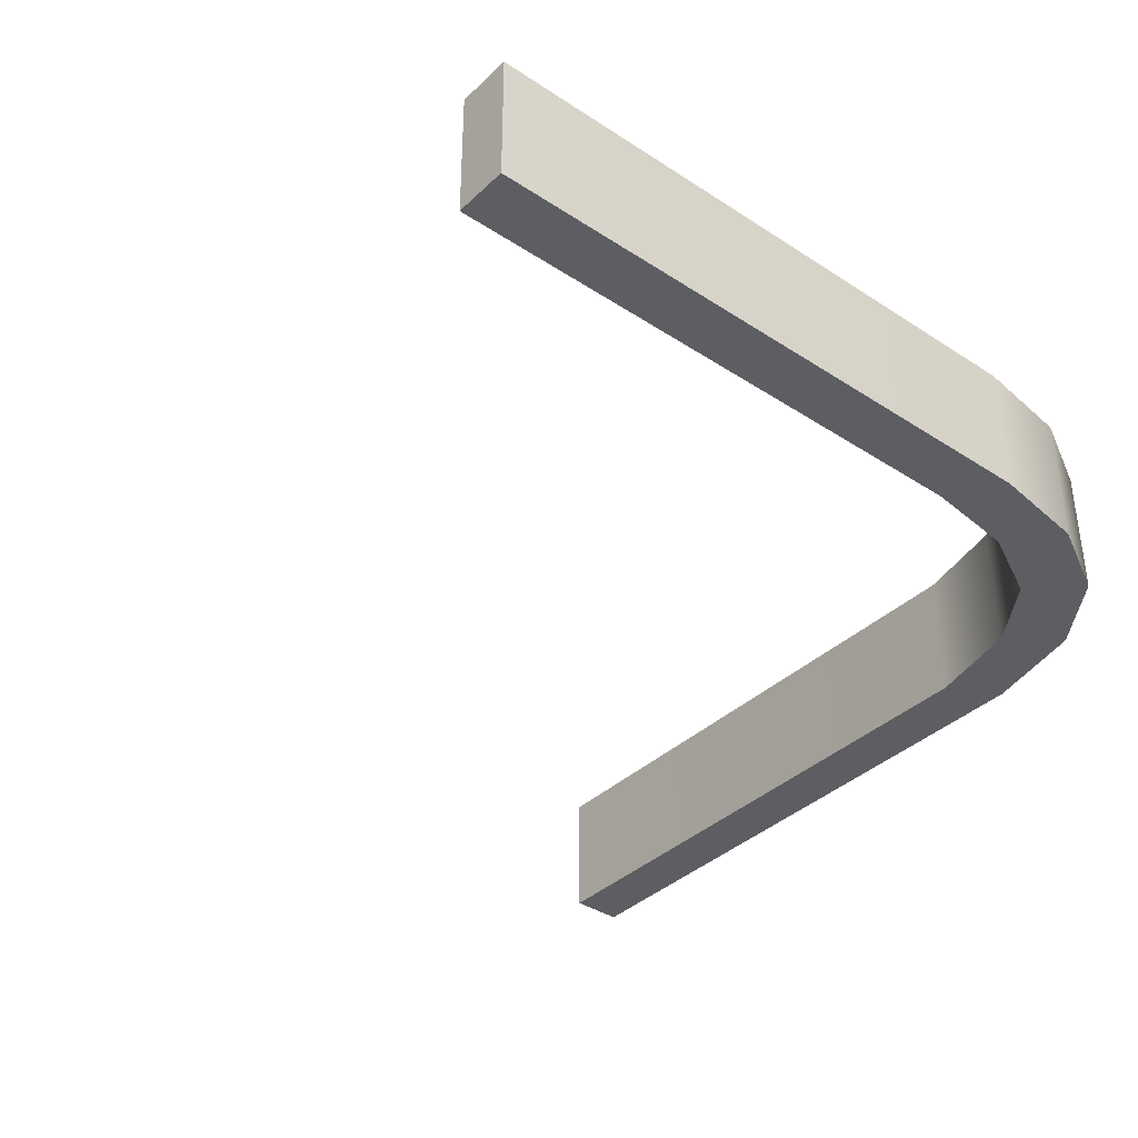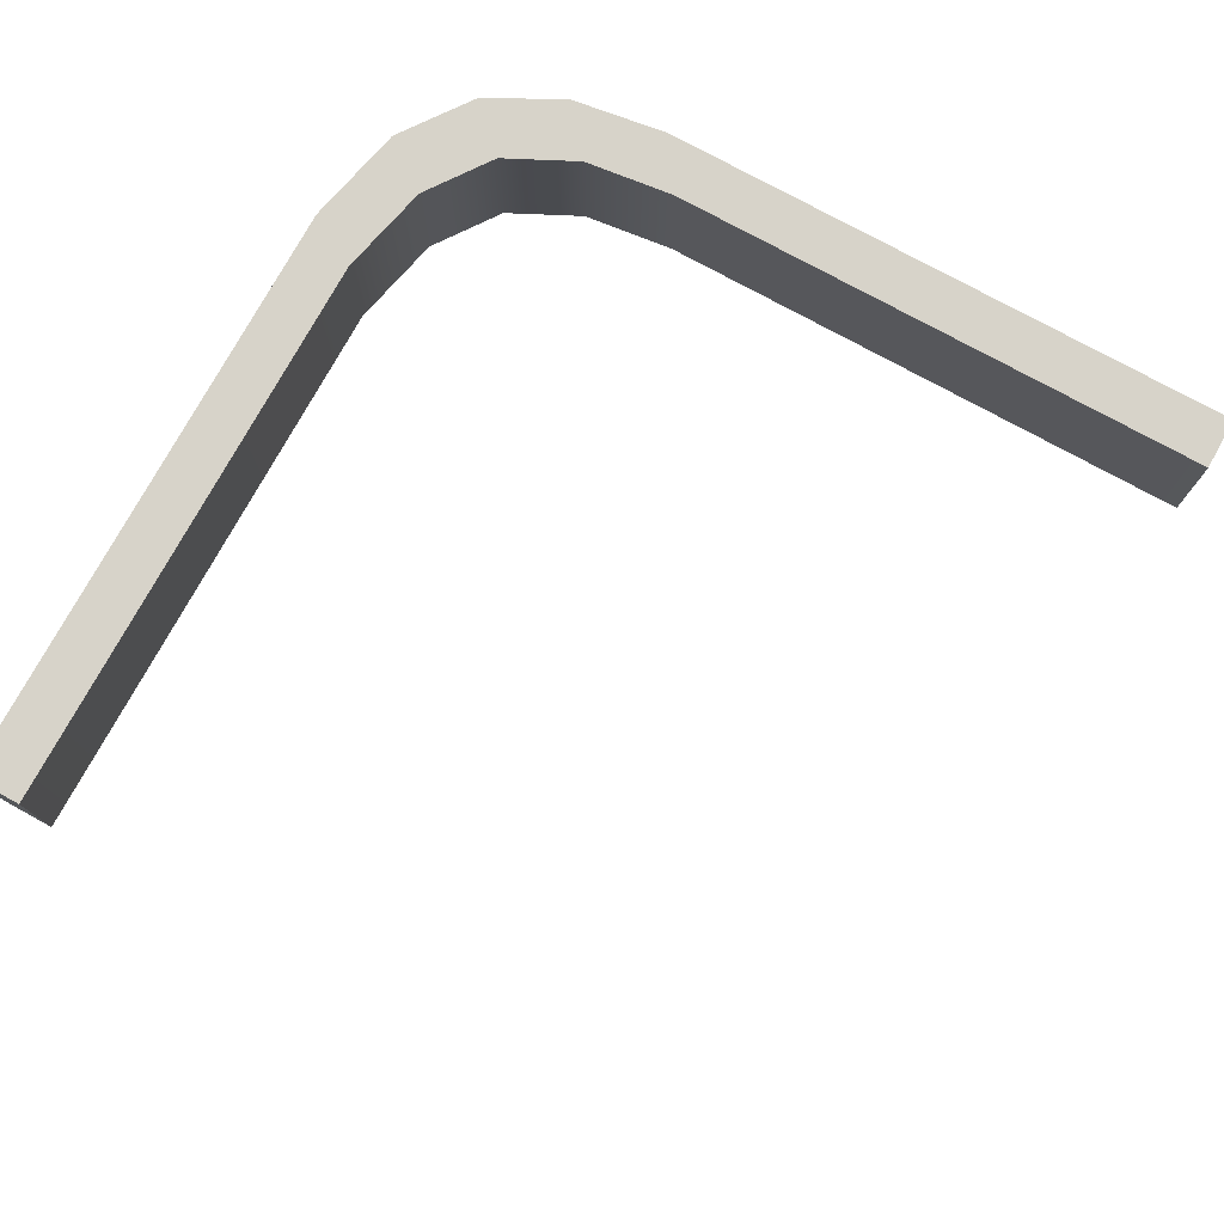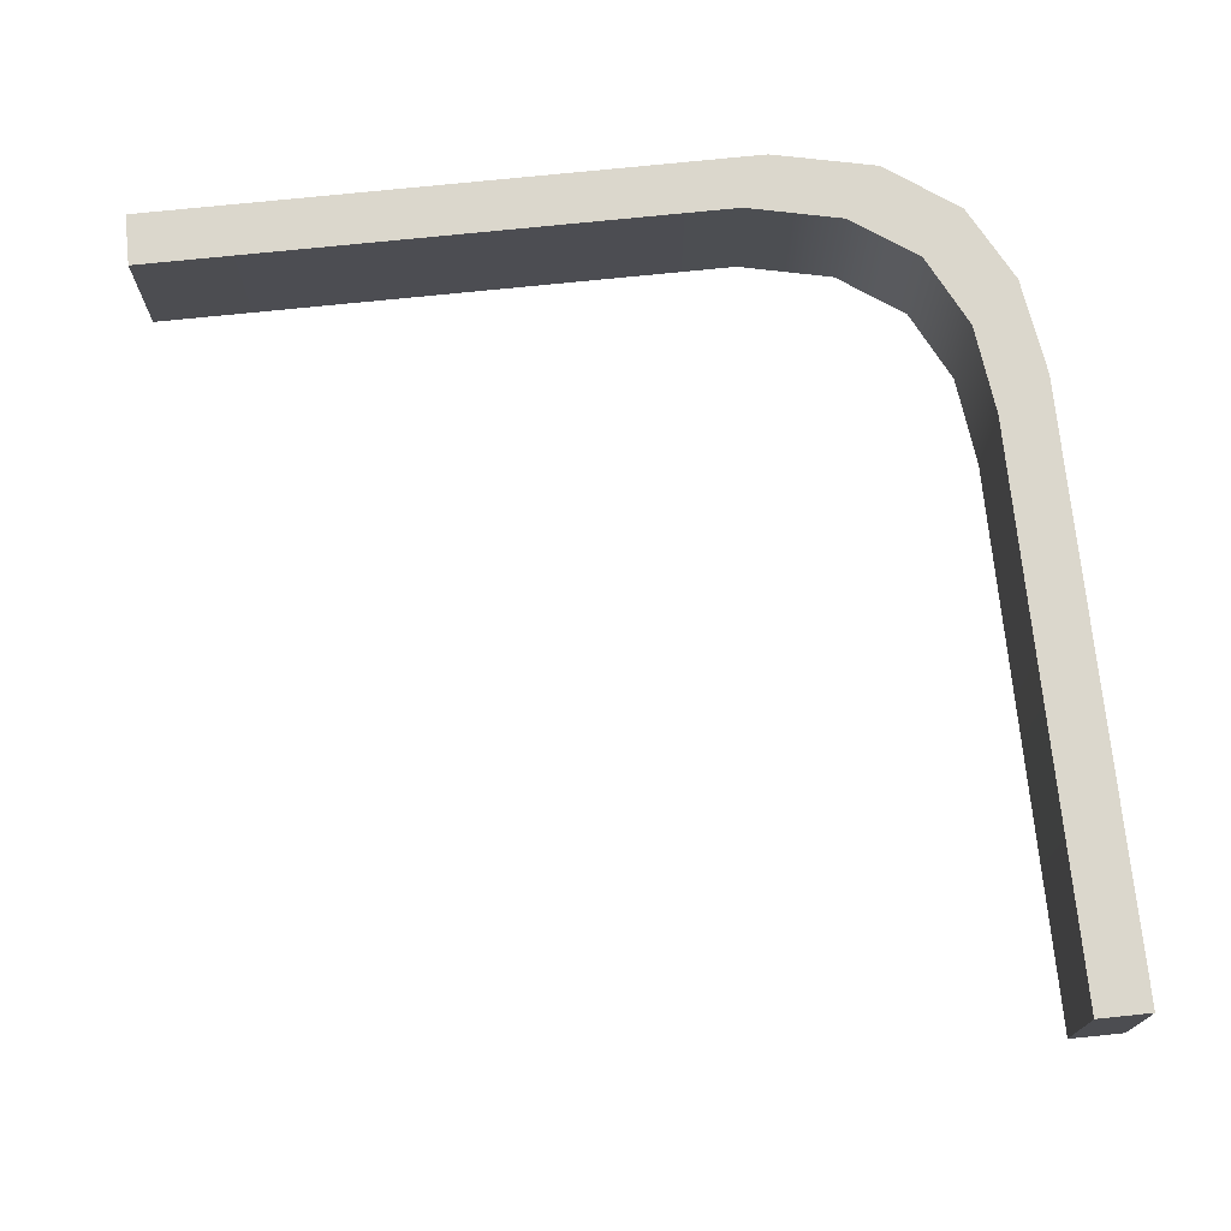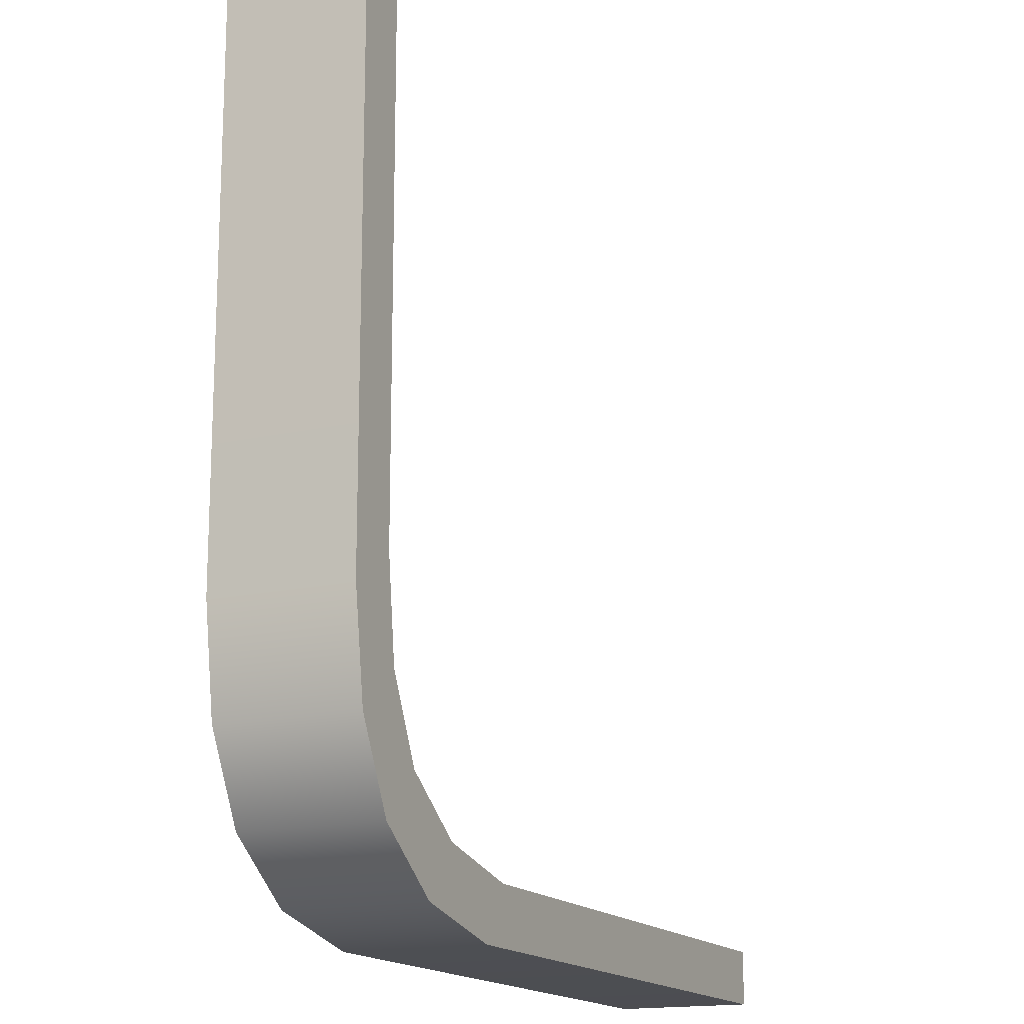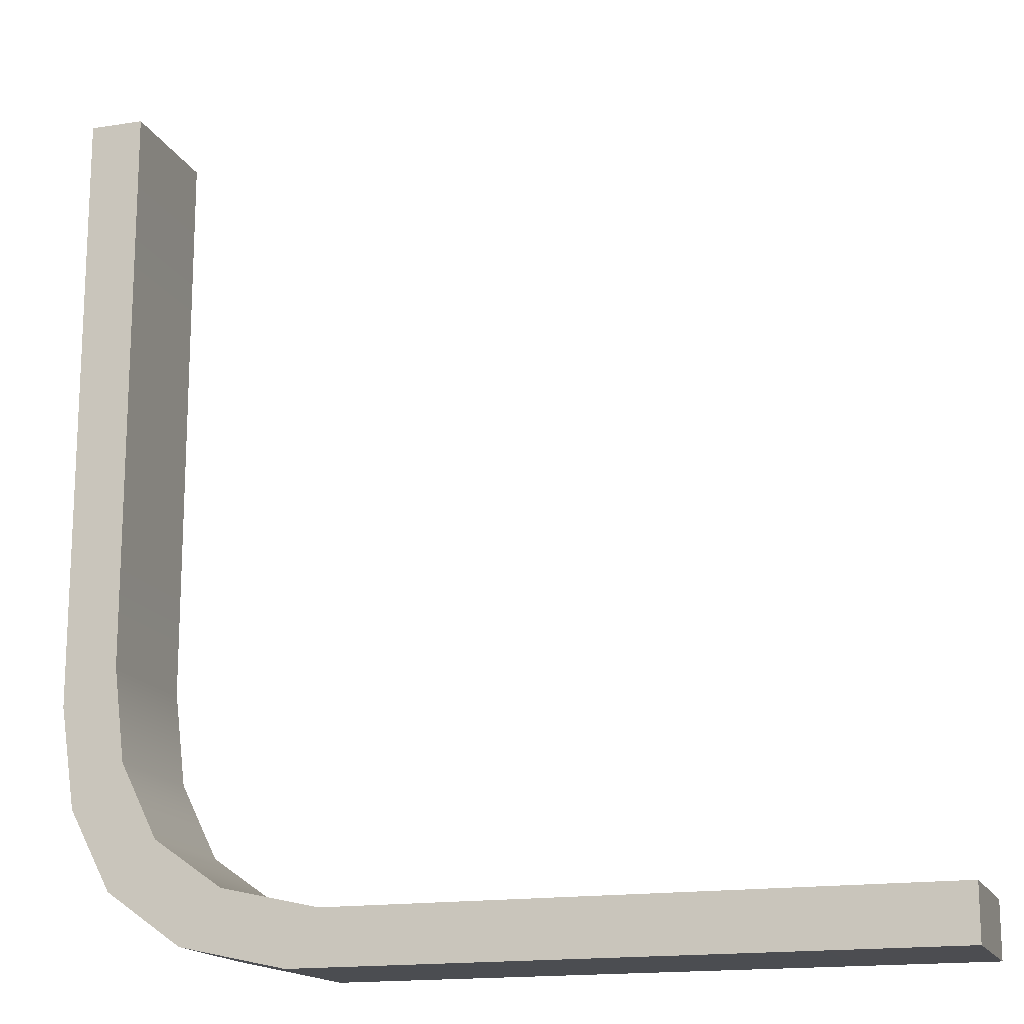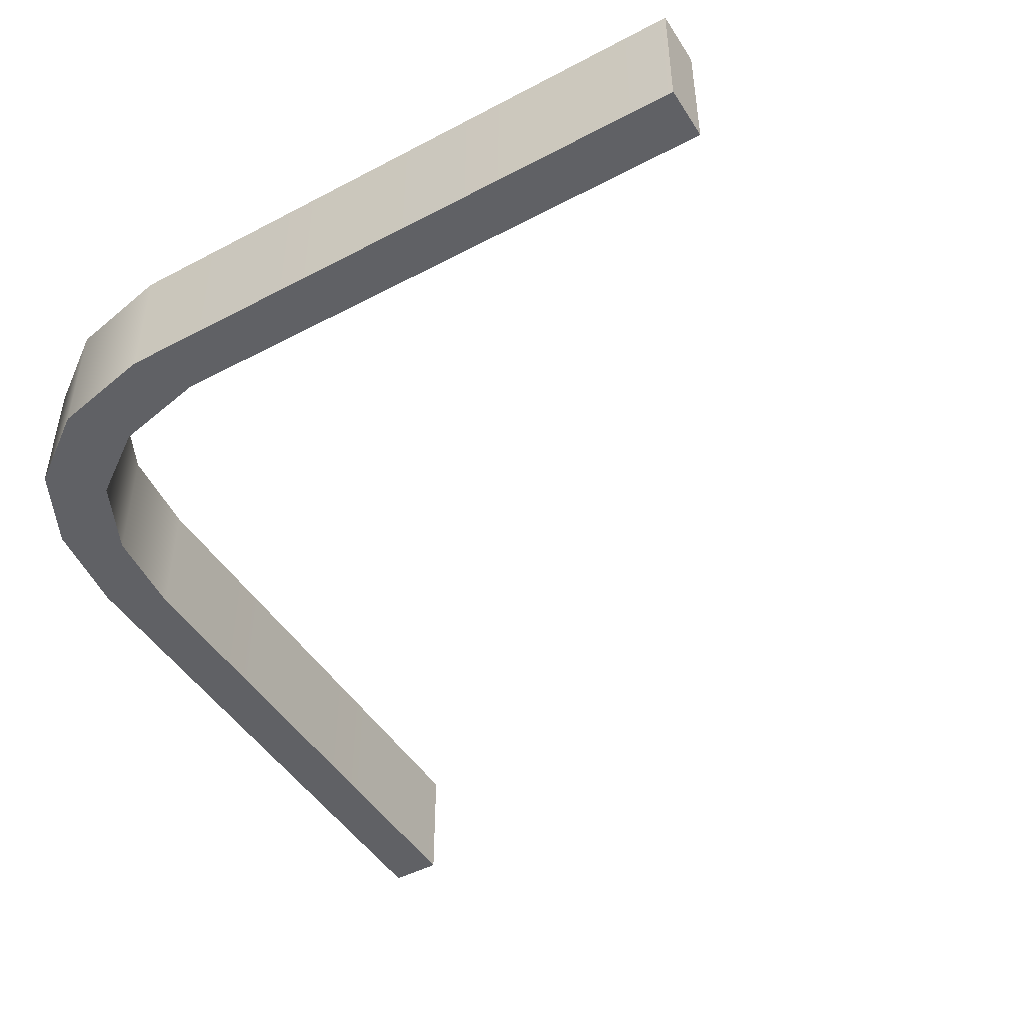
<metadata>
{"format":"obj","ext":"obj","renderer":"f3d","projection":"perspective","resolution":1024,"background":"white","views":[{"elev":-37.5,"azim":50.1,"up":"+Y"},{"elev":76.2,"azim":-61.2,"up":"+Y"},{"elev":73.1,"azim":-5.9,"up":"+Y"},{"elev":-16.1,"azim":114.9,"up":"+Z"},{"elev":-16.2,"azim":-162.0,"up":"+Z"},{"elev":-47.1,"azim":-149.1,"up":"+Y"}]}
</metadata>
<code>
g default
v 1.798 0 29.4
v 2e-06 0 2
v -28.2 2.7e-05 -0.5925
v 1.376 0 4.774
v -2.543 2e-06 0.2137
v 1.798 0 8.245
v -6.157 3e-06 -0.5925
v -28.2 2.7e-05 -2.602
v -4.998 3e-06 -2.602
v -1.063 2e-06 -1.739
v 1.724 0 0.2449
v 3.261 0 3.189
v 3.808 0 6.899
v 3.808 0 29.4
v -4.998 5 -2.602
v -6.157 5 -0.5925
v -28.2 5 -2.602
v -28.2 5 -0.5925
v -1.063 5 -1.739
v -2.543 5 0.2137
v 1.724 5 0.2449
v 2e-06 5 2
v 3.261 5 3.189
v 1.376 5 4.774
v 3.808 5 6.899
v 1.798 5 8.245
v 3.808 5 29.4
v 1.798 5 29.4
g polySurface1 curva44
f 16 15 17 18
f 20 19 15 16
f 22 21 19 20
f 24 23 21 22
f 26 25 23 24
f 27 25 26 28
f 9 8 17 15
f 8 3 18 17
f 3 7 16 18
f 10 9 15 19
f 7 5 20 16
f 11 10 19 21
f 5 2 22 20
f 12 11 21 23
f 2 4 24 22
f 13 12 23 25
f 4 6 26 24
f 14 13 25 27
f 6 1 28 26
f 1 14 27 28
f 8 9 7 3
f 9 10 5 7
f 10 11 2 5
f 11 12 4 2
f 12 13 6 4
f 13 14 1 6

</code>
